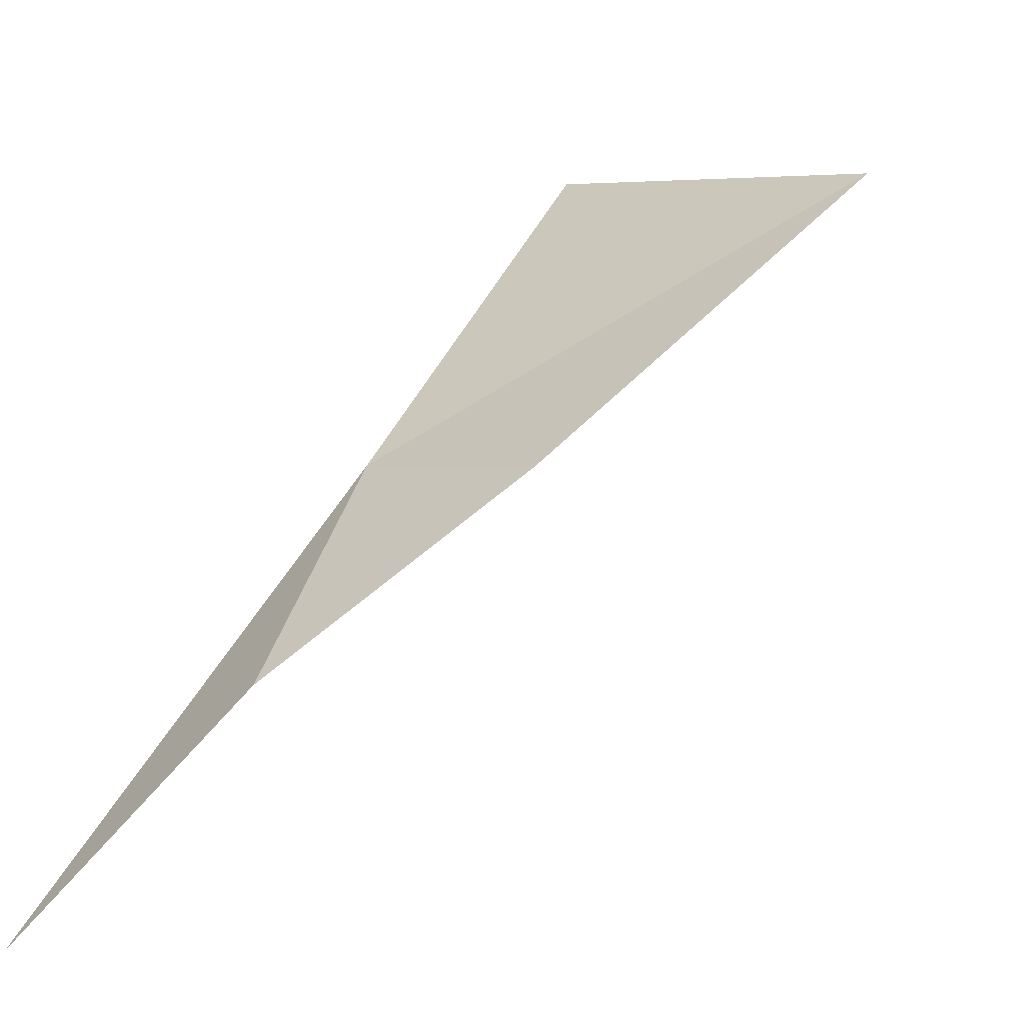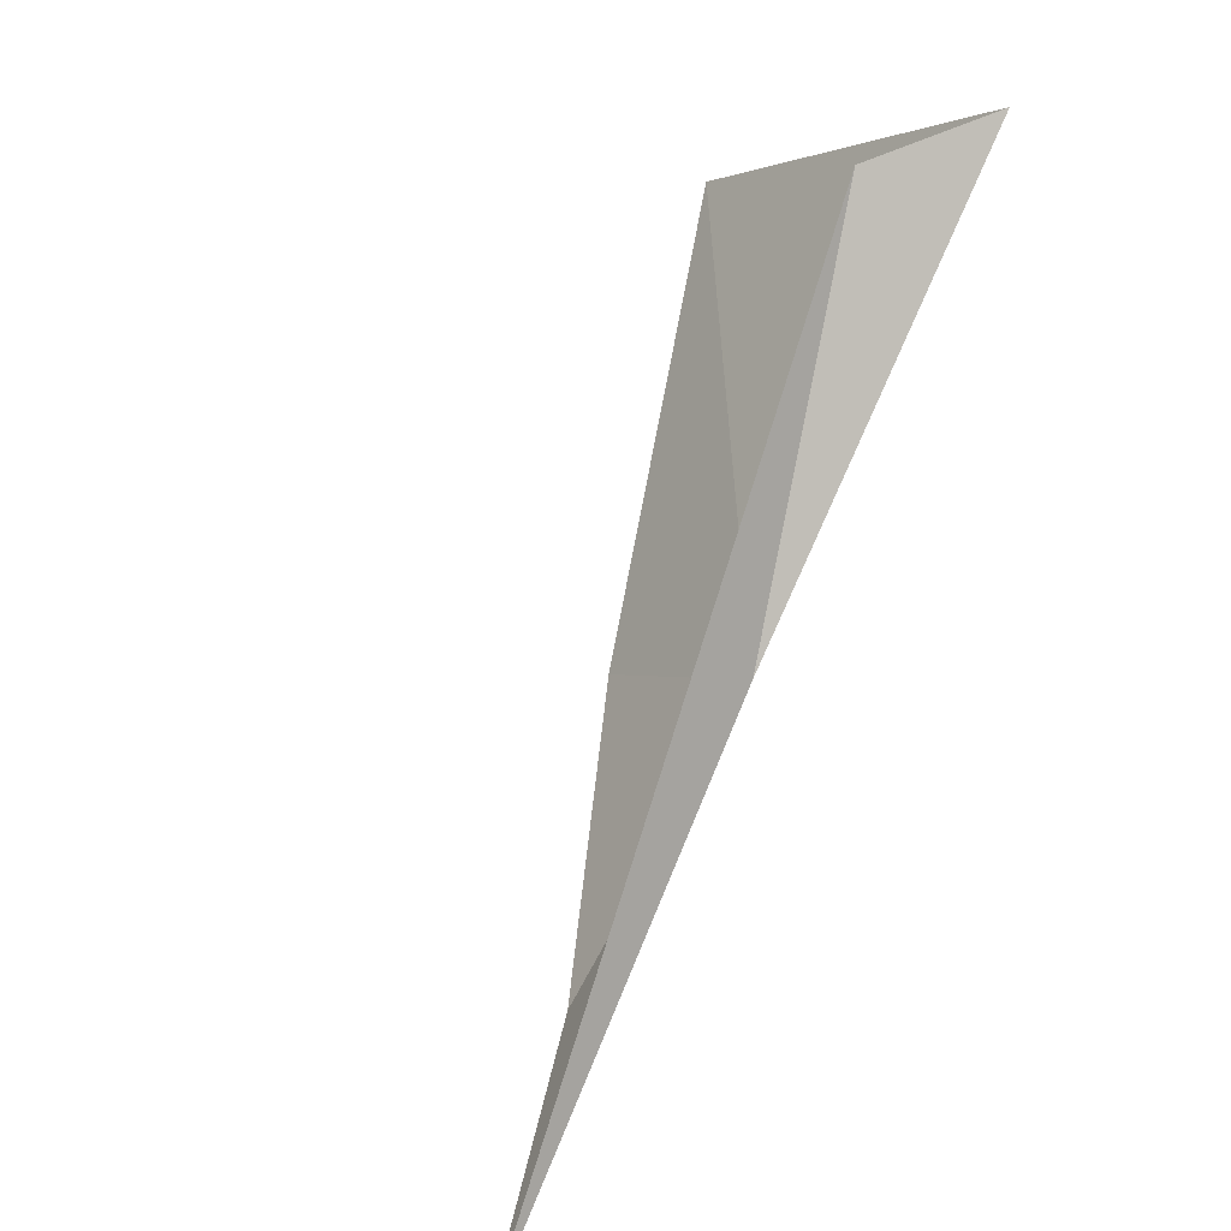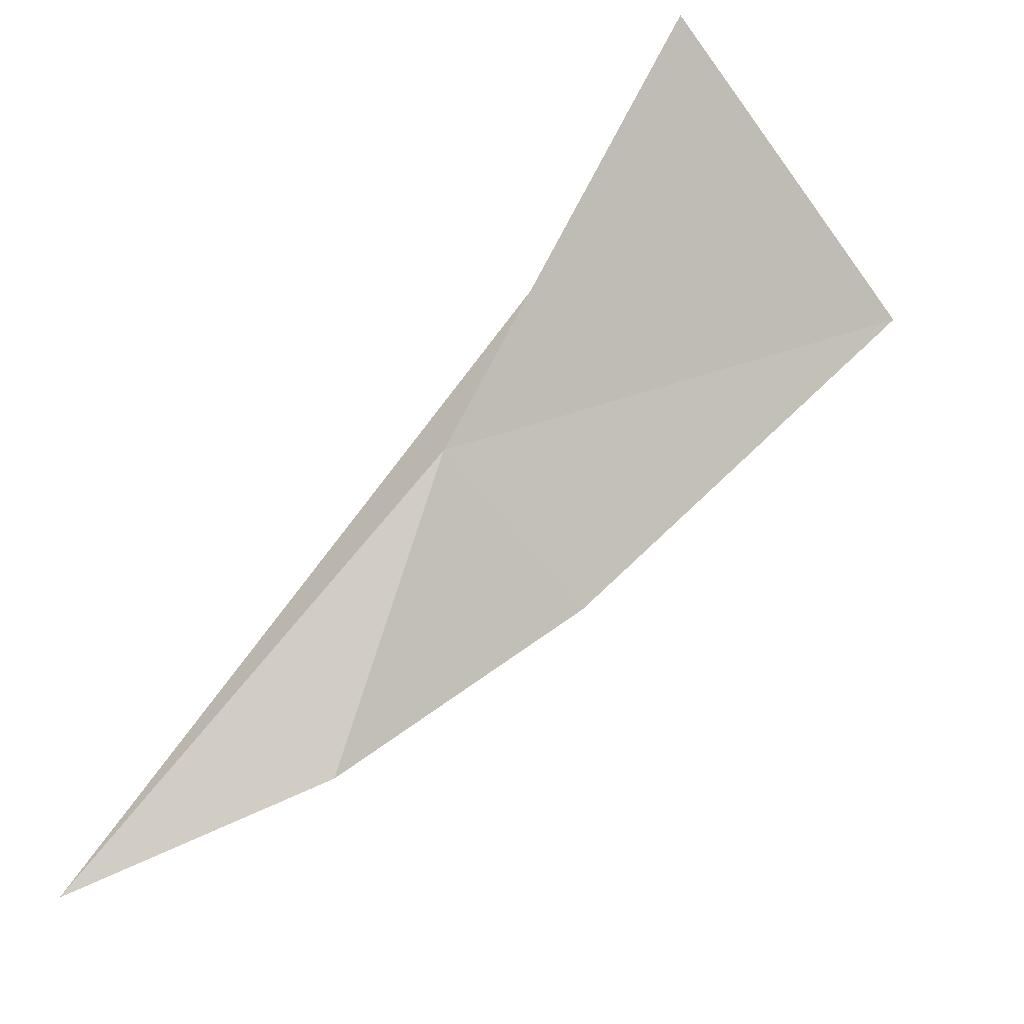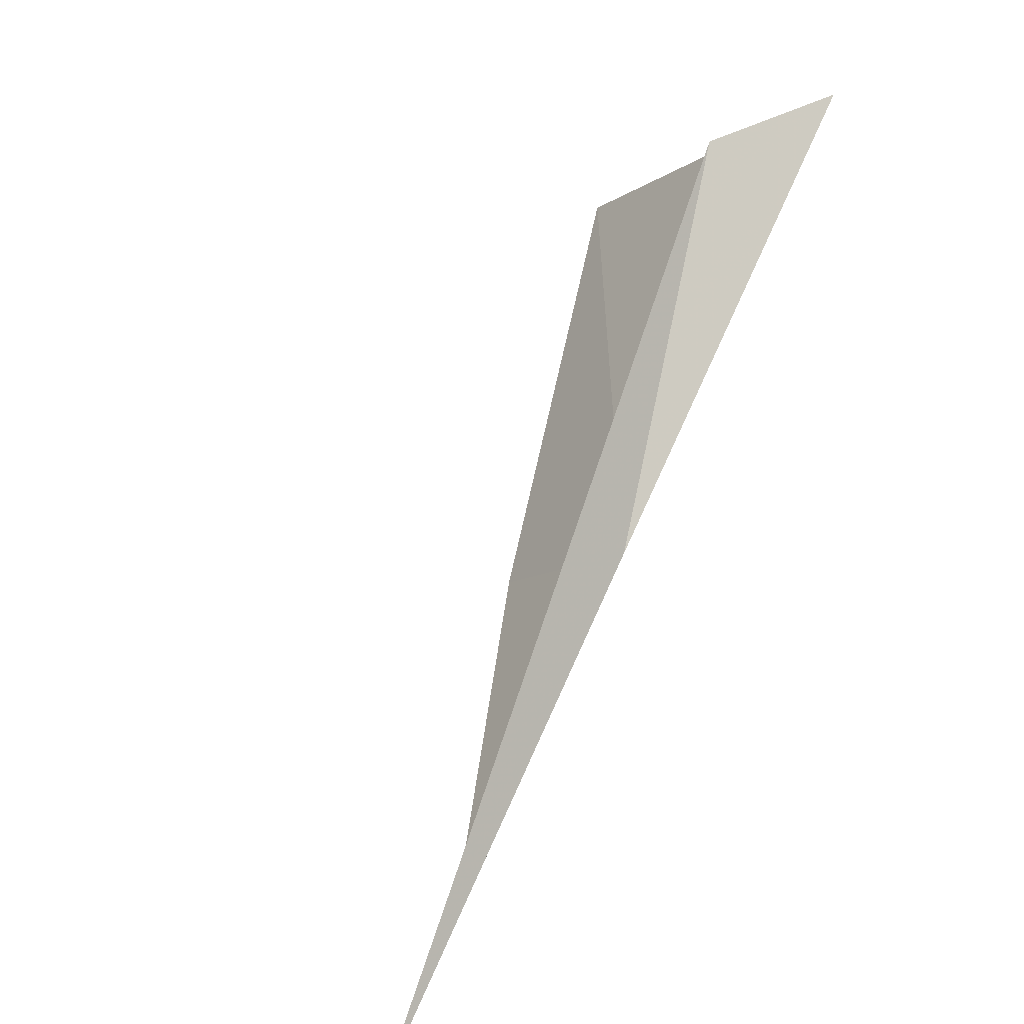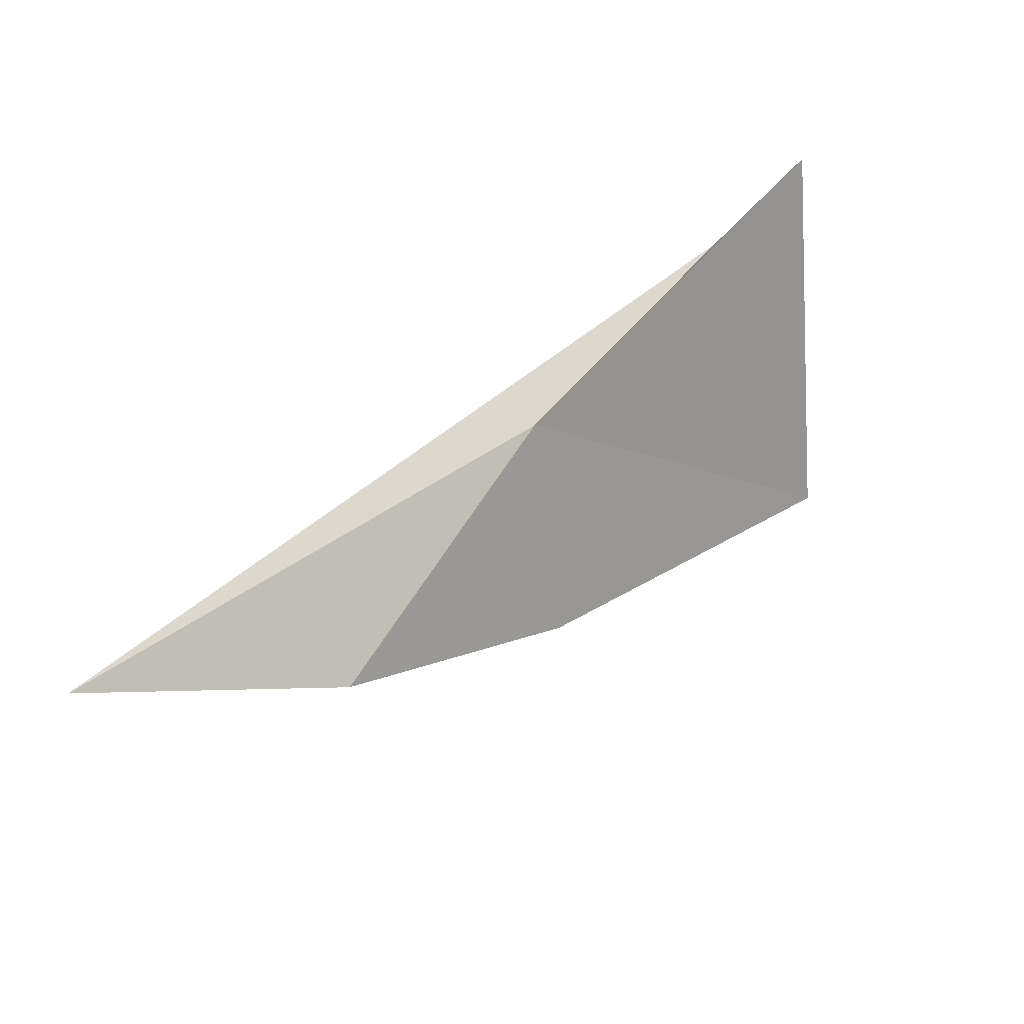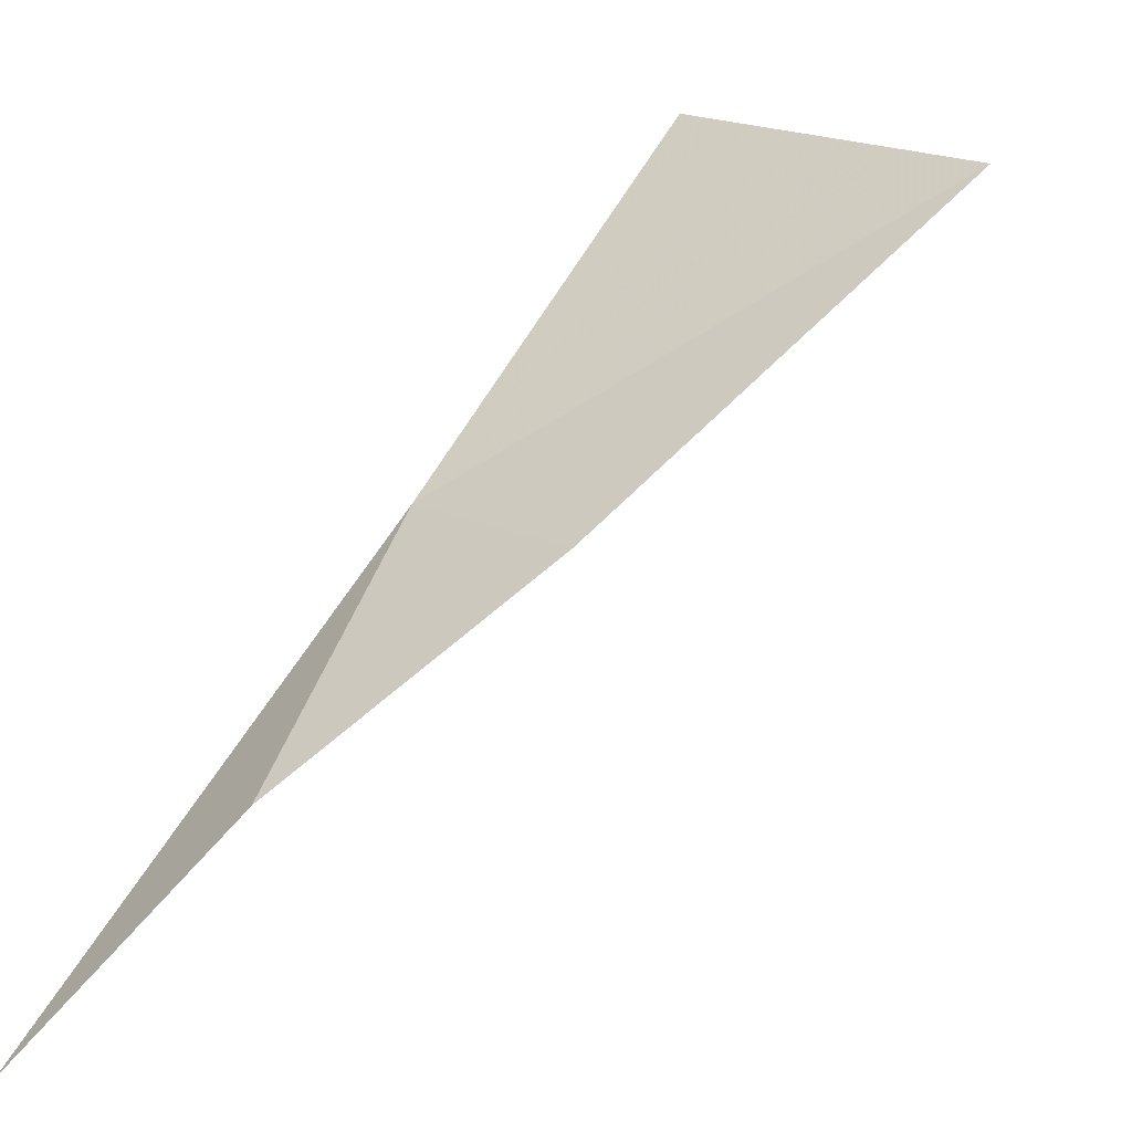
<metadata>
{"format":"obj","ext":"obj","renderer":"f3d","projection":"perspective","resolution":1024,"background":"white","views":[{"elev":0.5,"azim":-159.6,"up":"+Y"},{"elev":32.2,"azim":52.4,"up":"+Z"},{"elev":-34.8,"azim":135.3,"up":"+Z"},{"elev":20.6,"azim":54.4,"up":"+Z"},{"elev":-42.7,"azim":97.8,"up":"+Z"},{"elev":11.8,"azim":-153.0,"up":"+Y"}]}
</metadata>
<code>
v -7.33e+04 -6.909e+04 363.9
v -7.33e+04 -6.91e+04 358.2
v -7.33e+04 -6.91e+04 356
v -7.33e+04 -6.909e+04 371.4
v -7.331e+04 -6.909e+04 368.7
v -7.33e+04 -6.909e+04 372.3
v -7.331e+04 -6.909e+04 362
f 1 2 3
f 1 3 4
f 1 6 5
f 1 5 7
f 1 4 6
f 1 7 2

</code>
